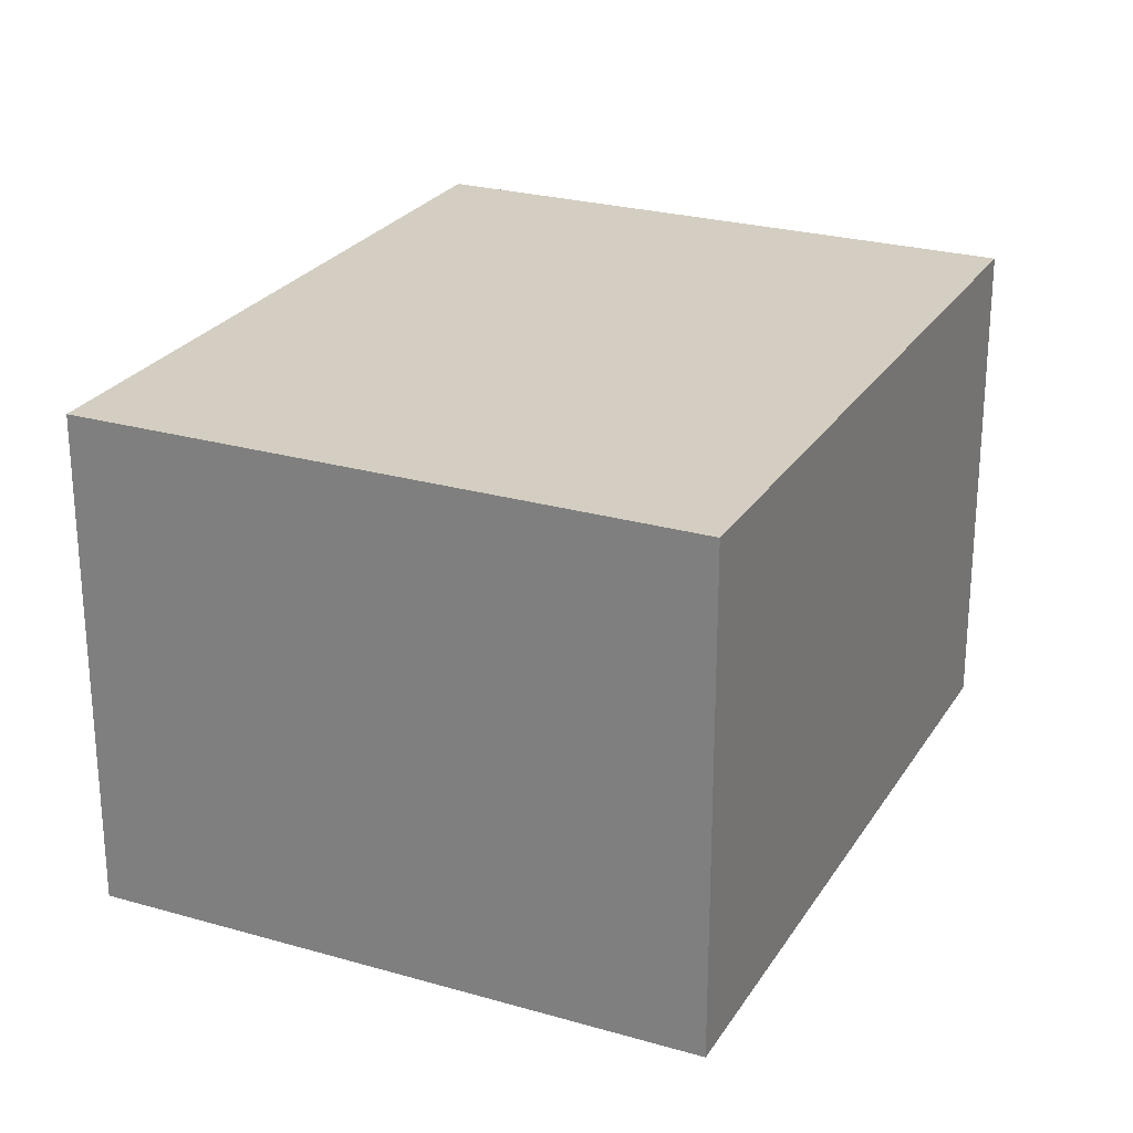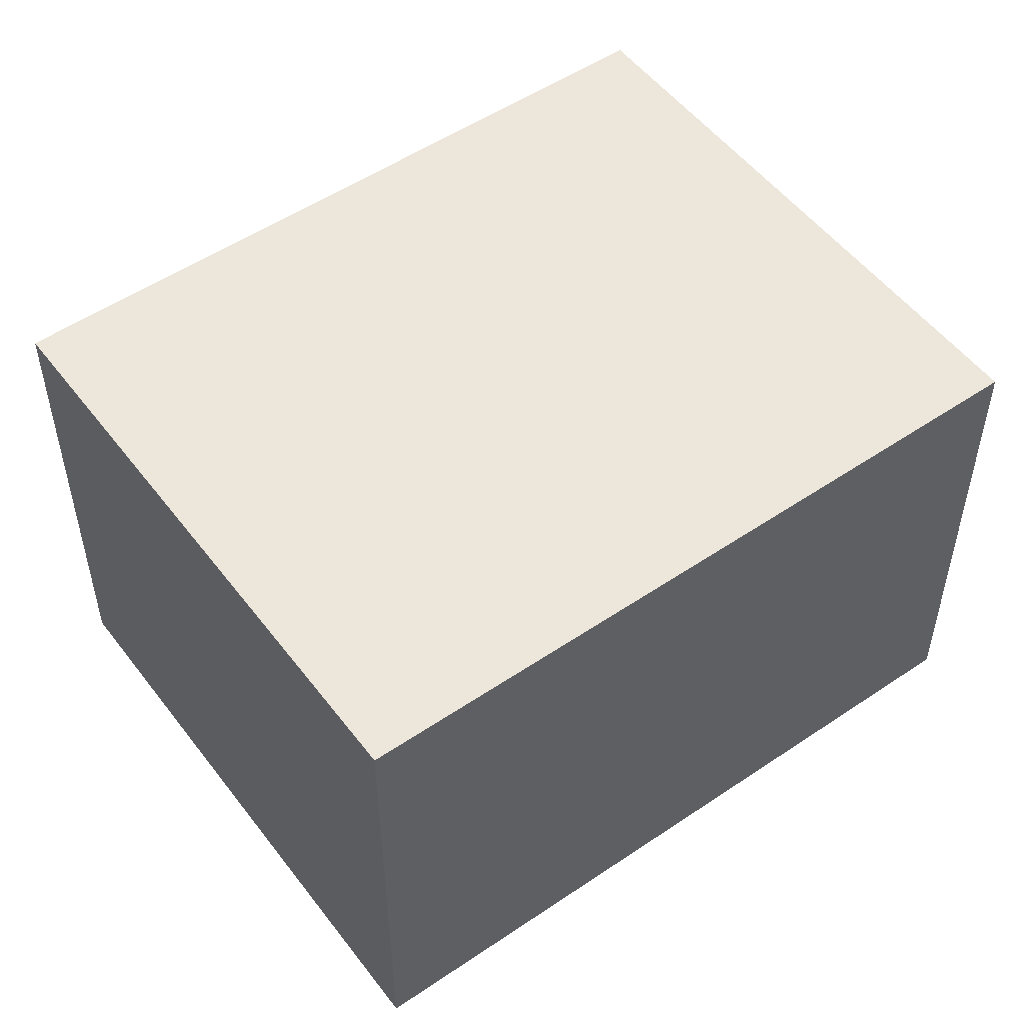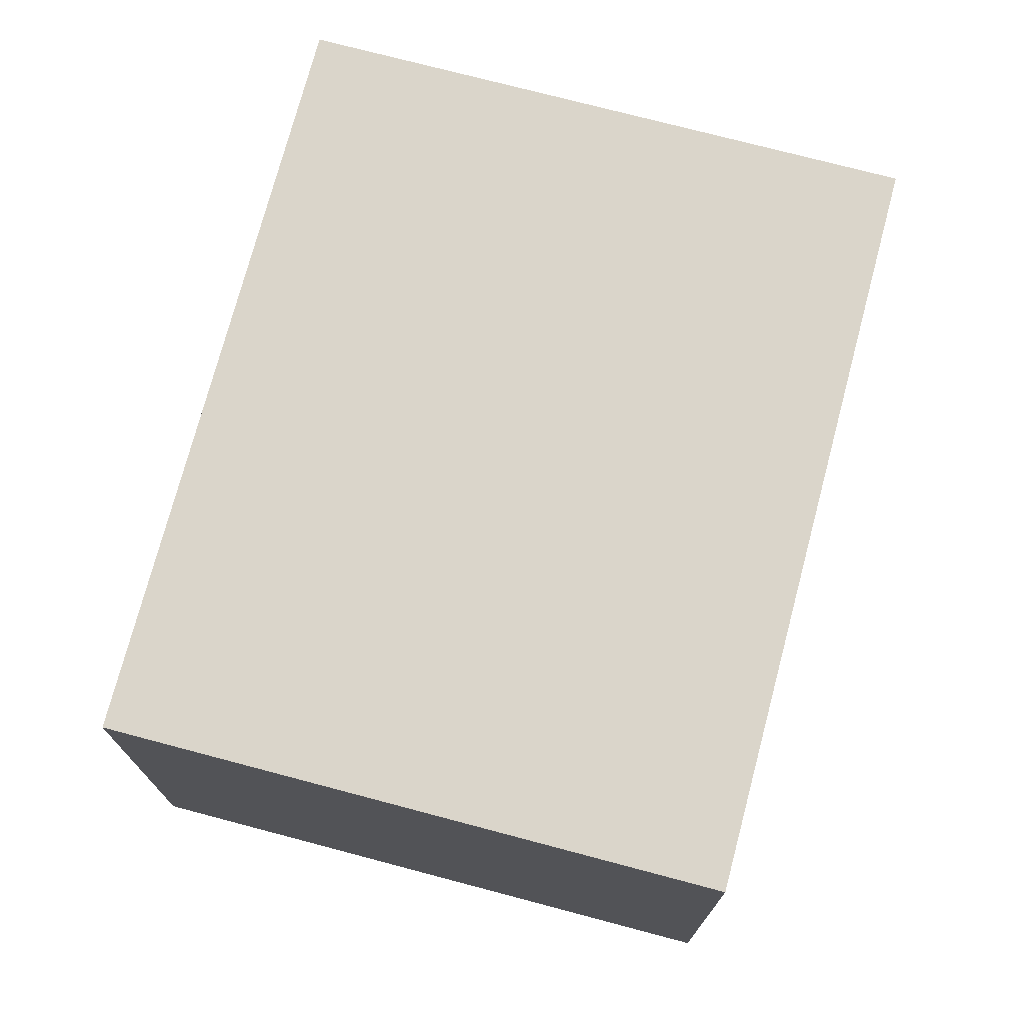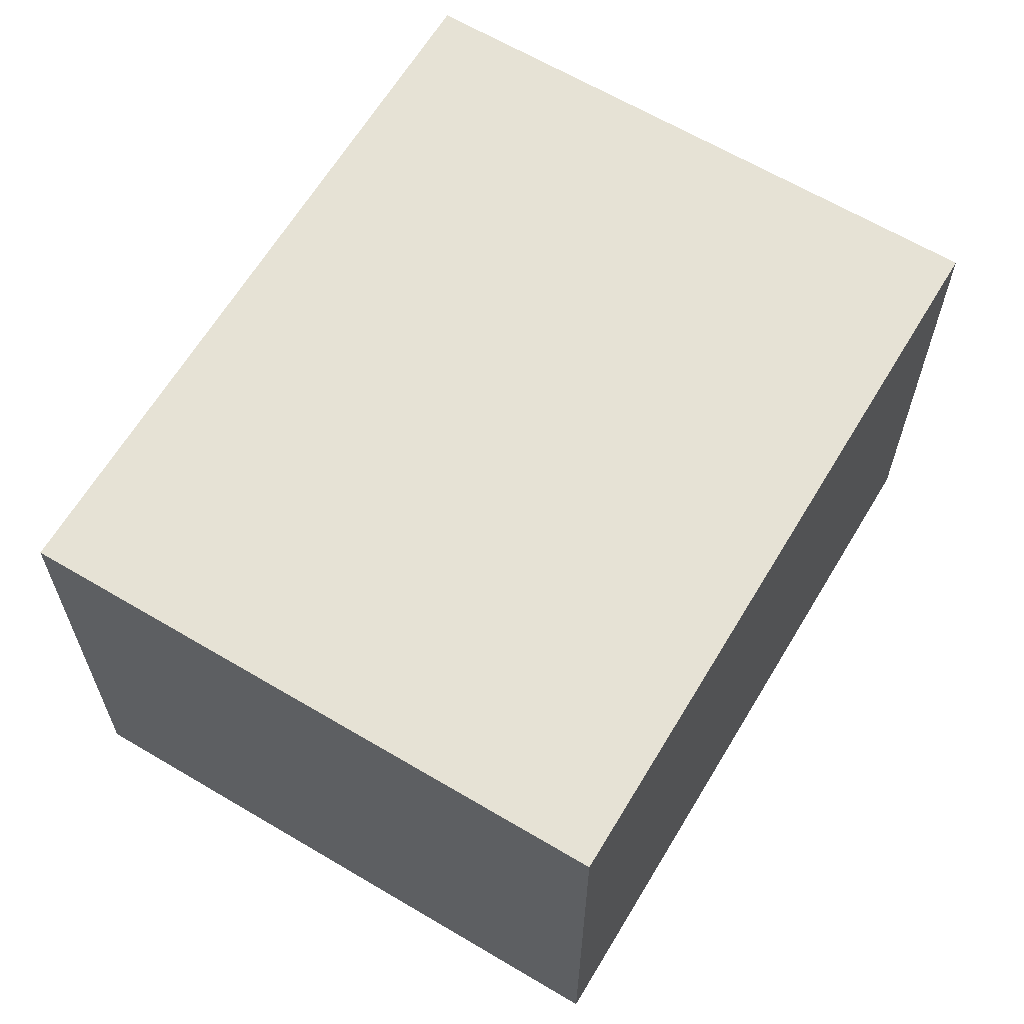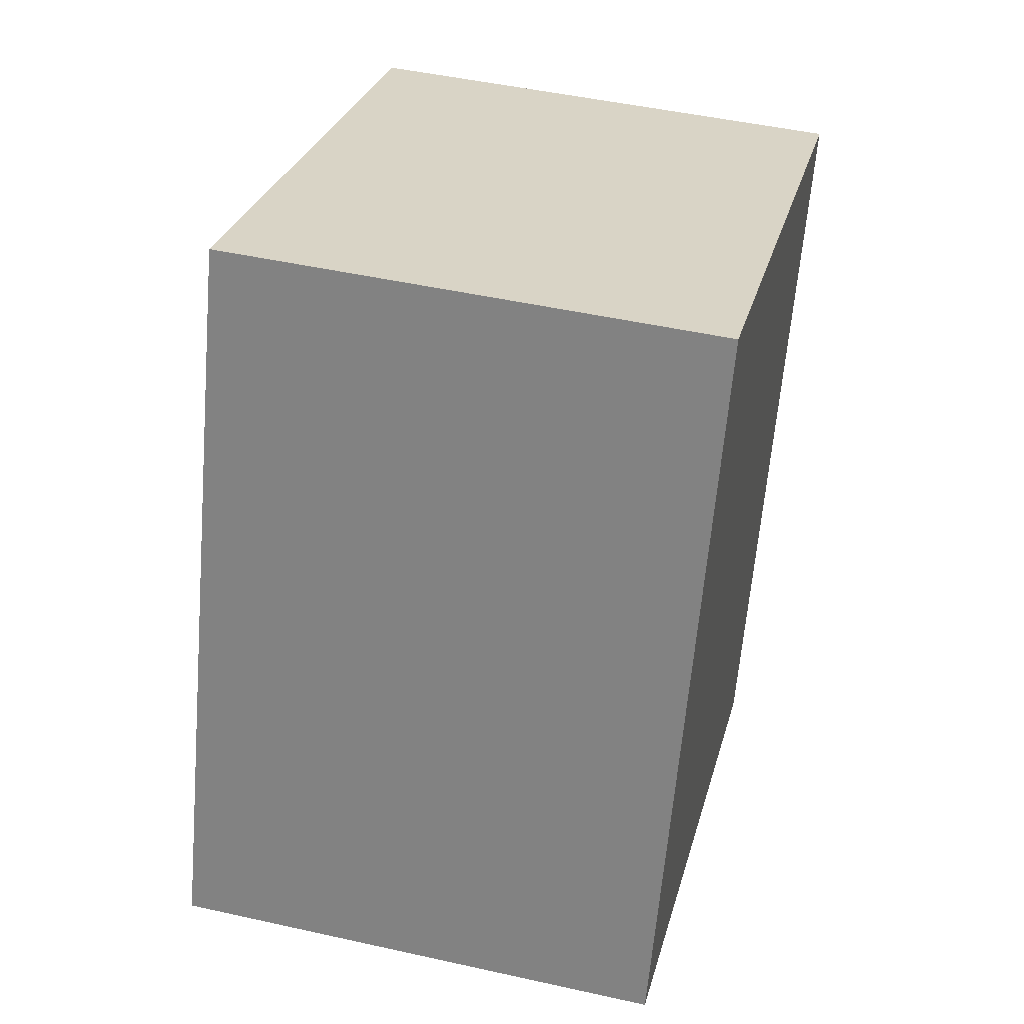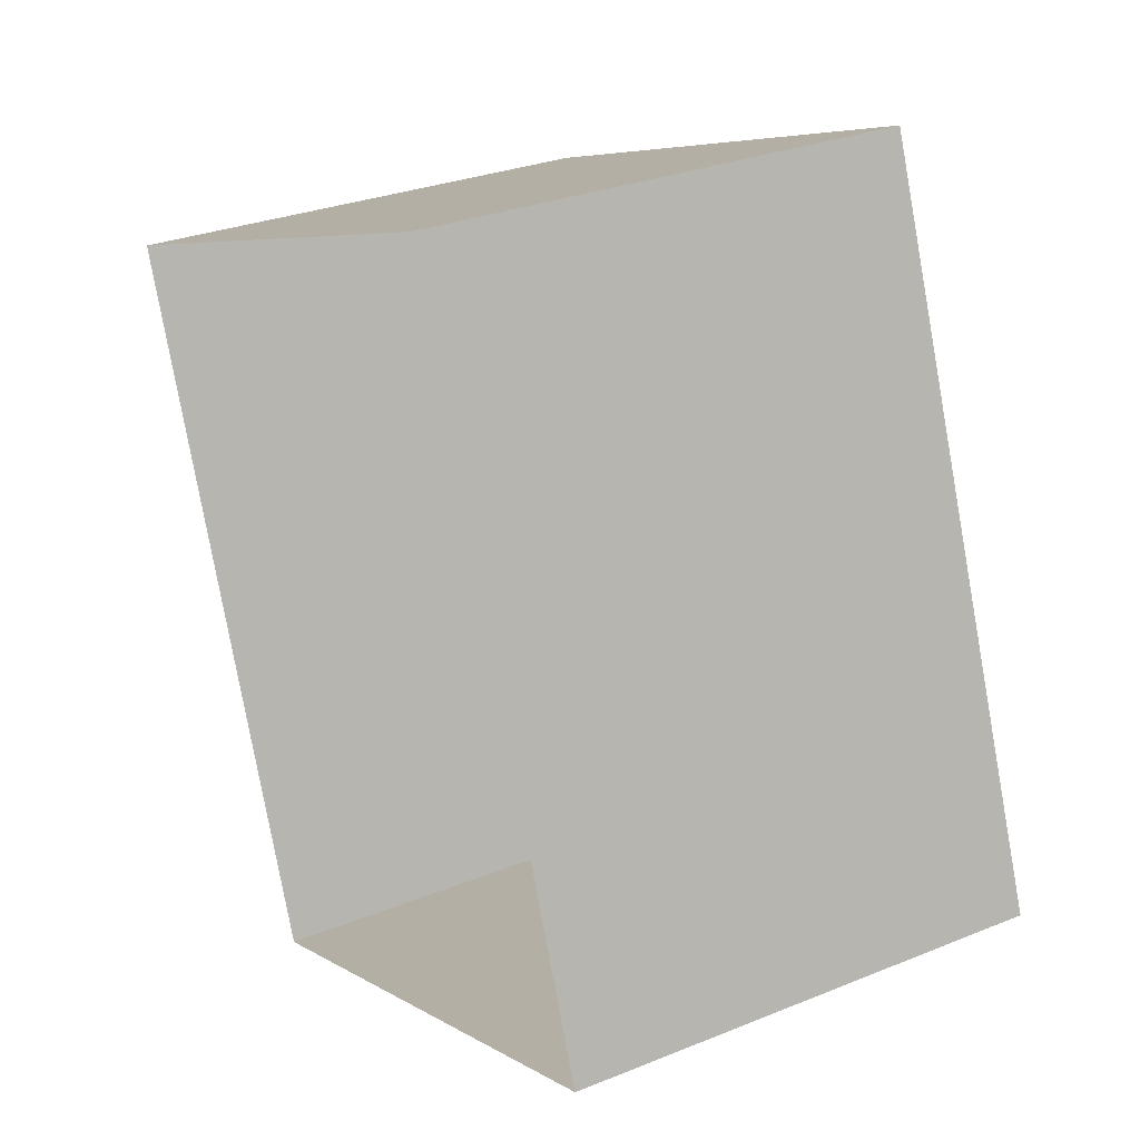
<metadata>
{"format":"obj","ext":"obj","renderer":"f3d","projection":"perspective","resolution":1024,"background":"white","views":[{"elev":25.3,"azim":4.9,"up":"+Z"},{"elev":52.3,"azim":33.8,"up":"+Z"},{"elev":74.2,"azim":174.8,"up":"+Z"},{"elev":64.0,"azim":-169.1,"up":"+Z"},{"elev":47.2,"azim":-75.8,"up":"+Y"},{"elev":28.9,"azim":-121.2,"up":"+Y"}]}
</metadata>
<code>
v 1.3e+04 -1.43e+04 19.11
v 1.3e+04 -1.431e+04 19.11
v 1.3e+04 -1.43e+04 19.11
v 1.3e+04 -1.43e+04 19.11
v 1.3e+04 -1.43e+04 22.42
v 1.3e+04 -1.43e+04 22.42
v 1.3e+04 -1.43e+04 22.42
v 1.3e+04 -1.431e+04 22.42
f 1 2 3
f 4 1 3
f 5 6 7
f 8 5 7
f 7 4 3
f 7 6 4
f 6 1 4
f 6 5 1
f 8 2 1
f 5 8 1
f 7 3 2
f 8 7 2

</code>
